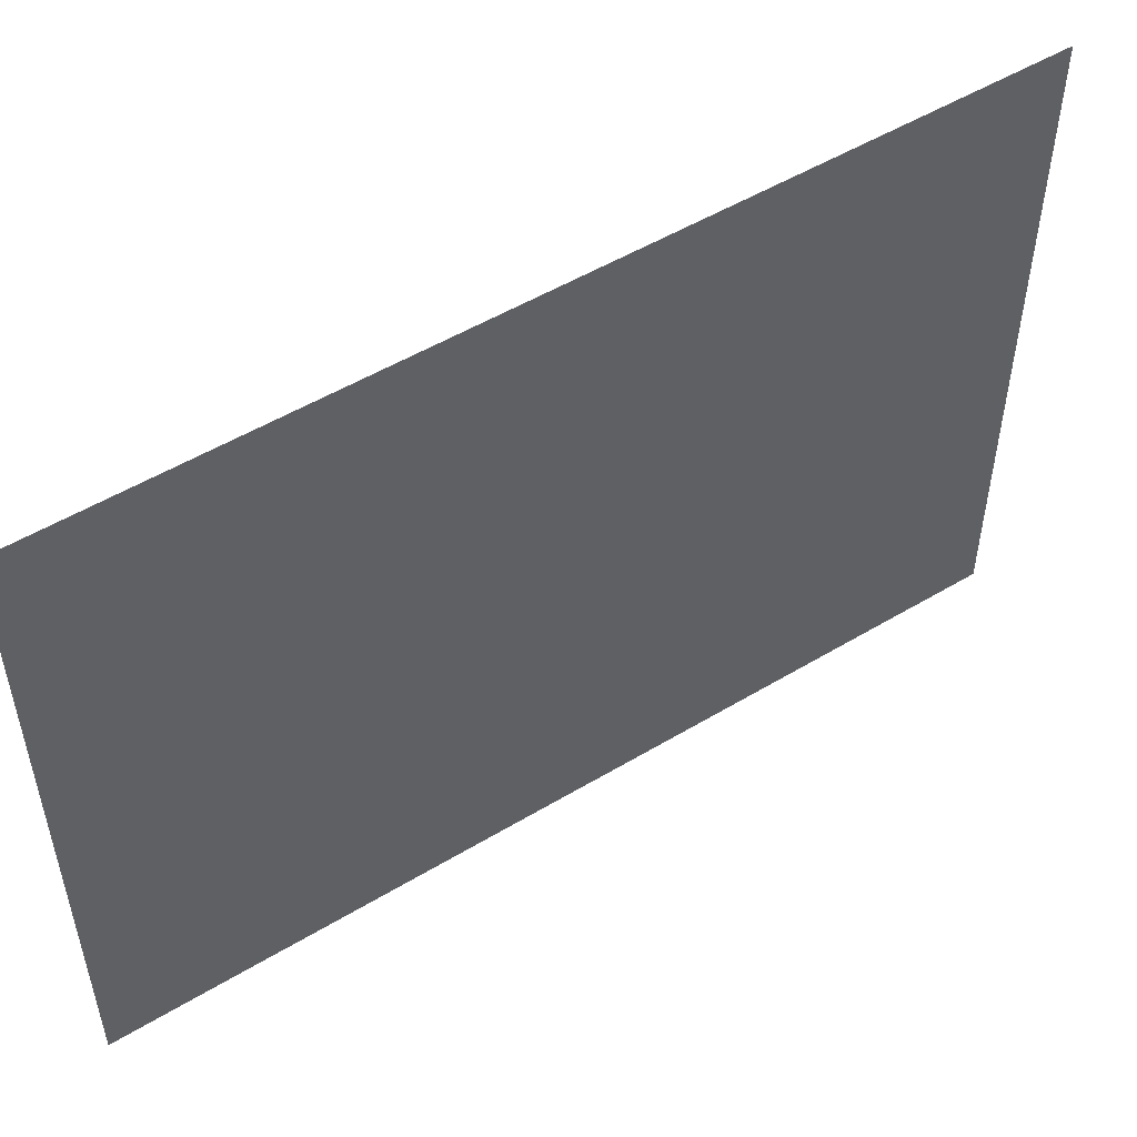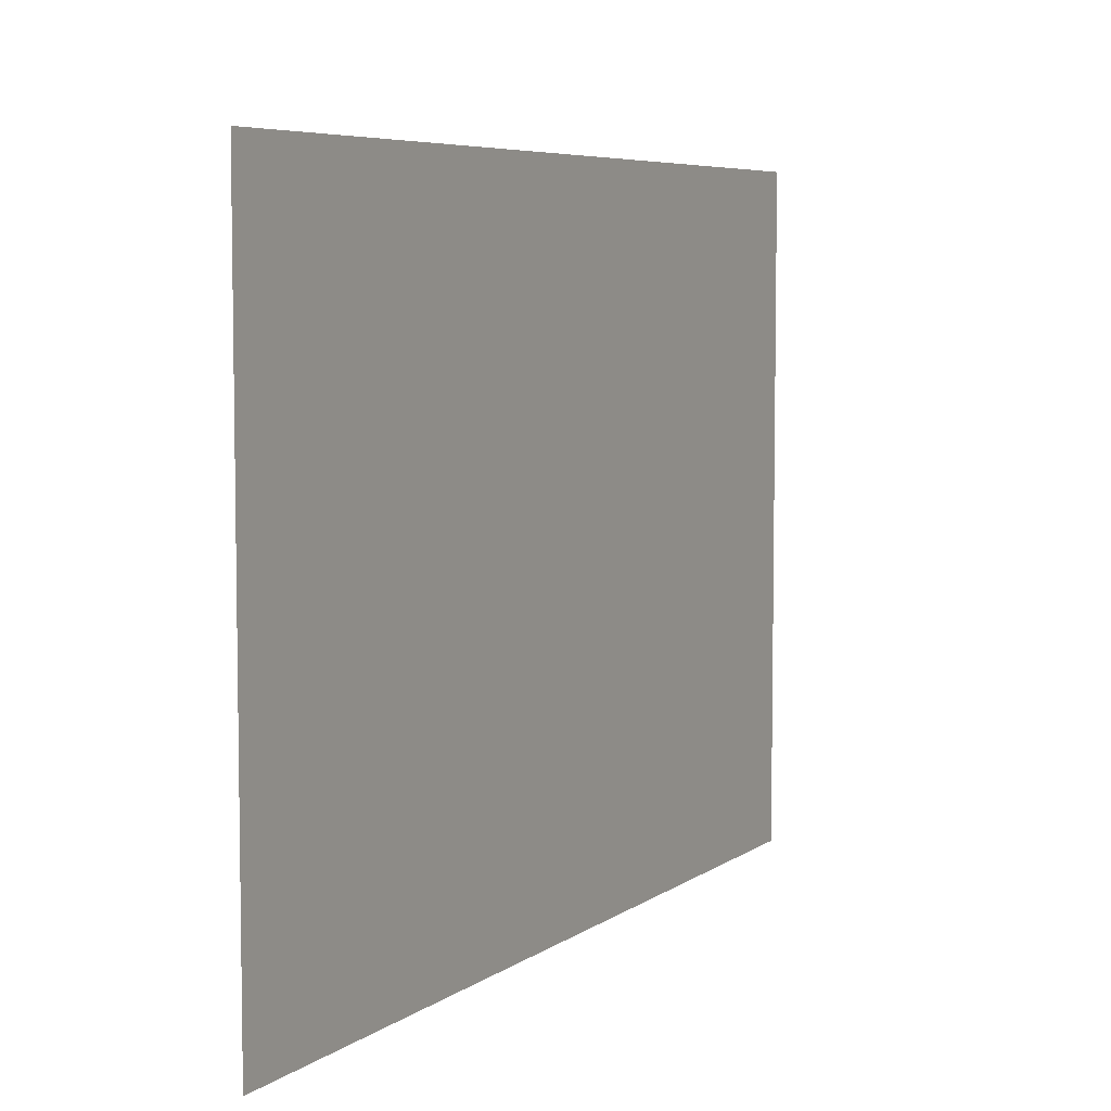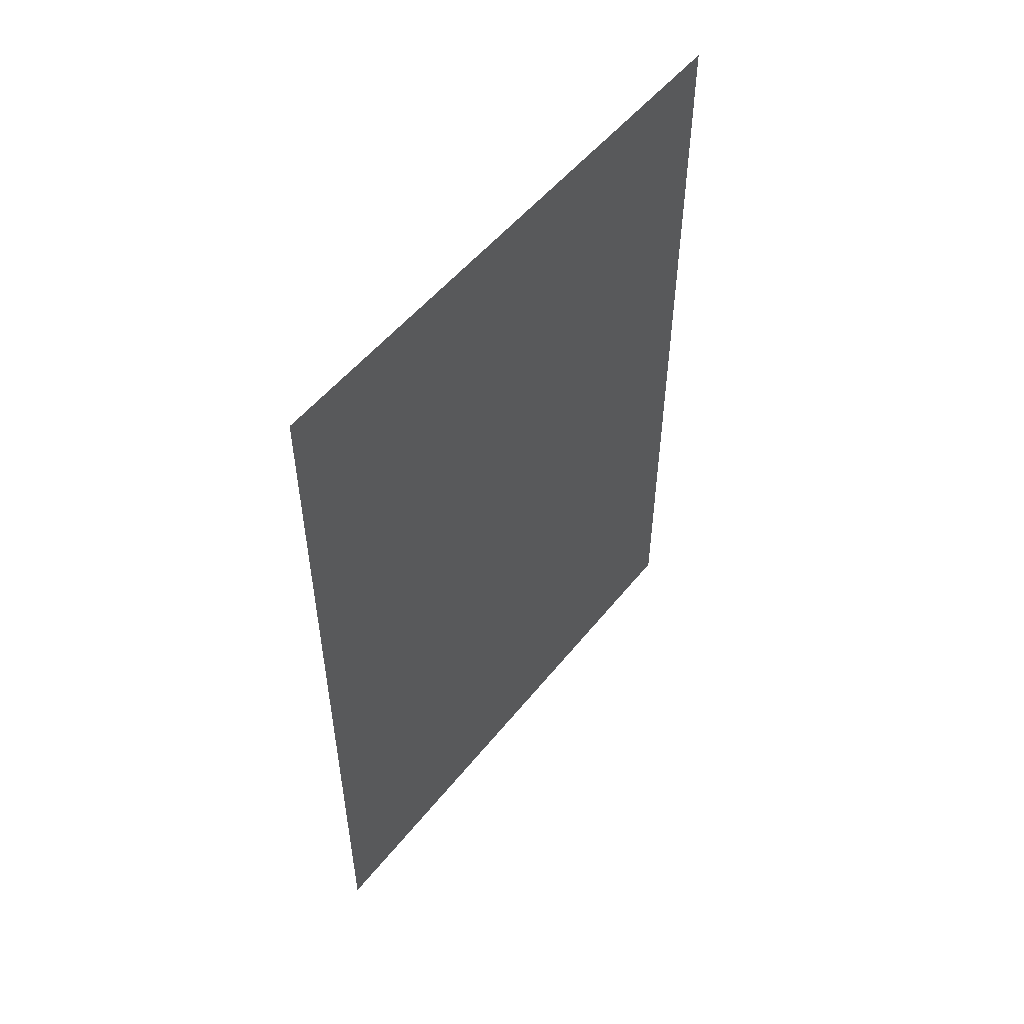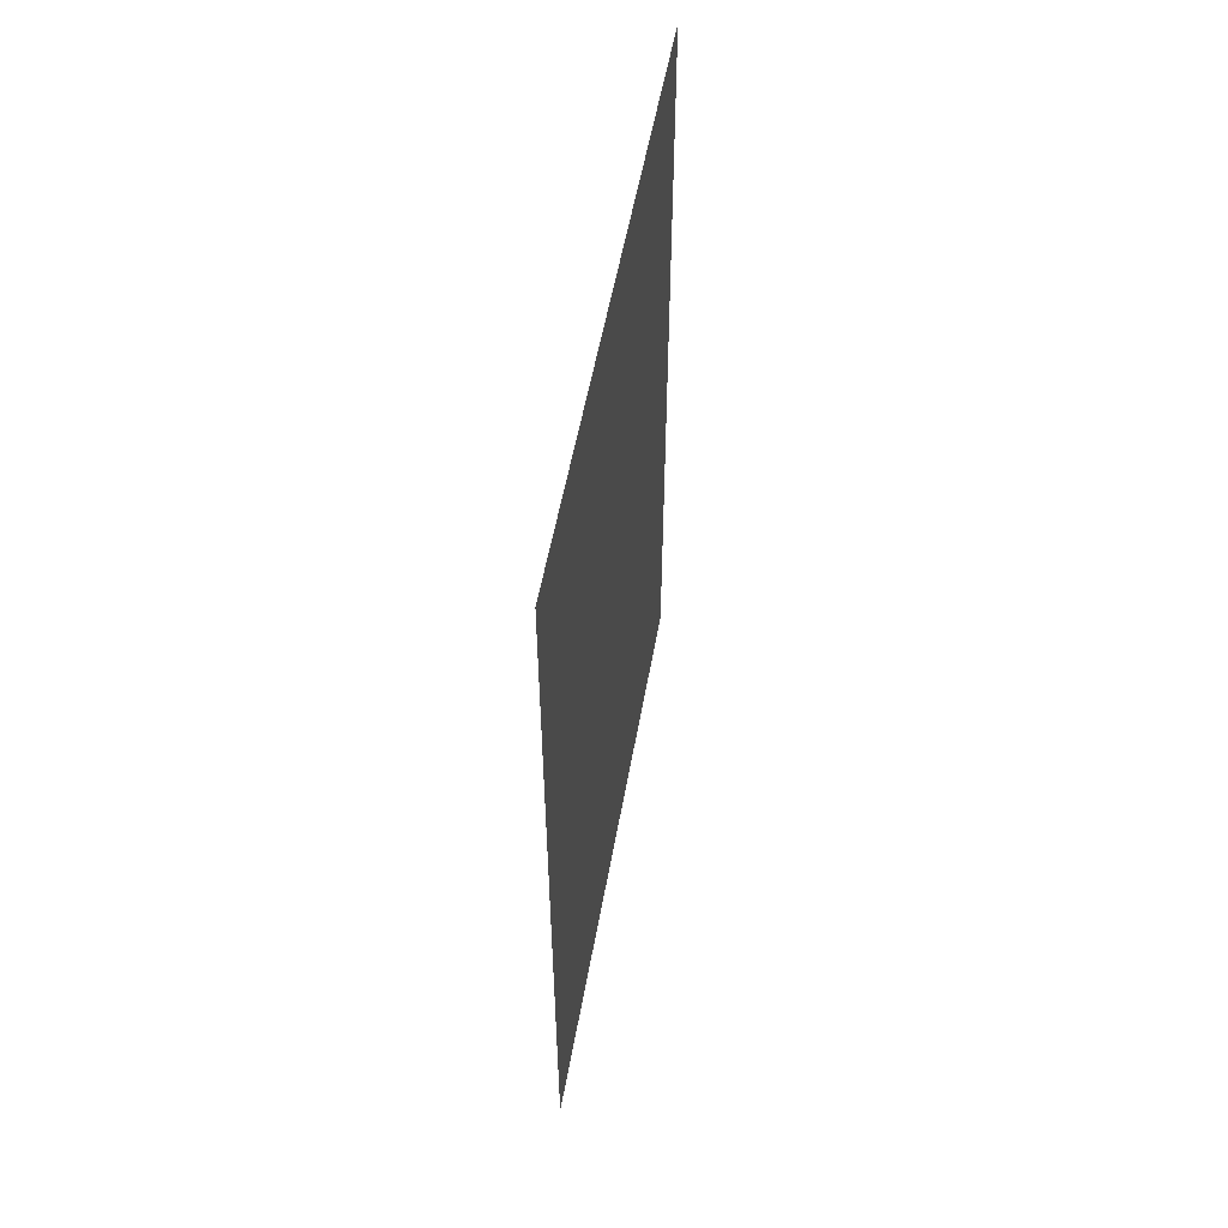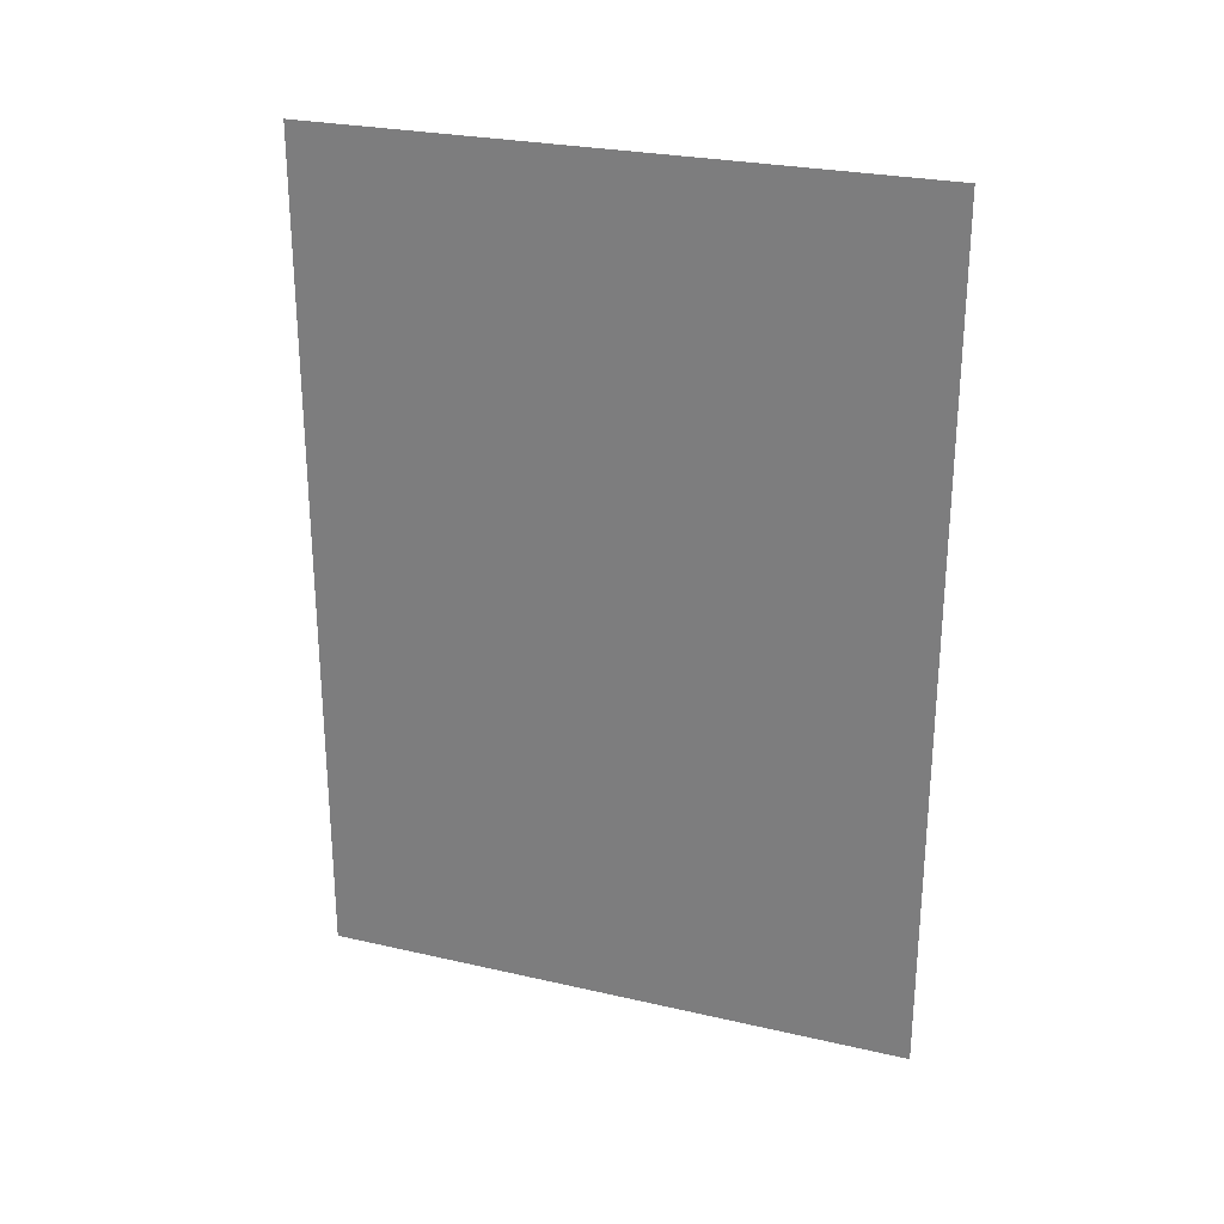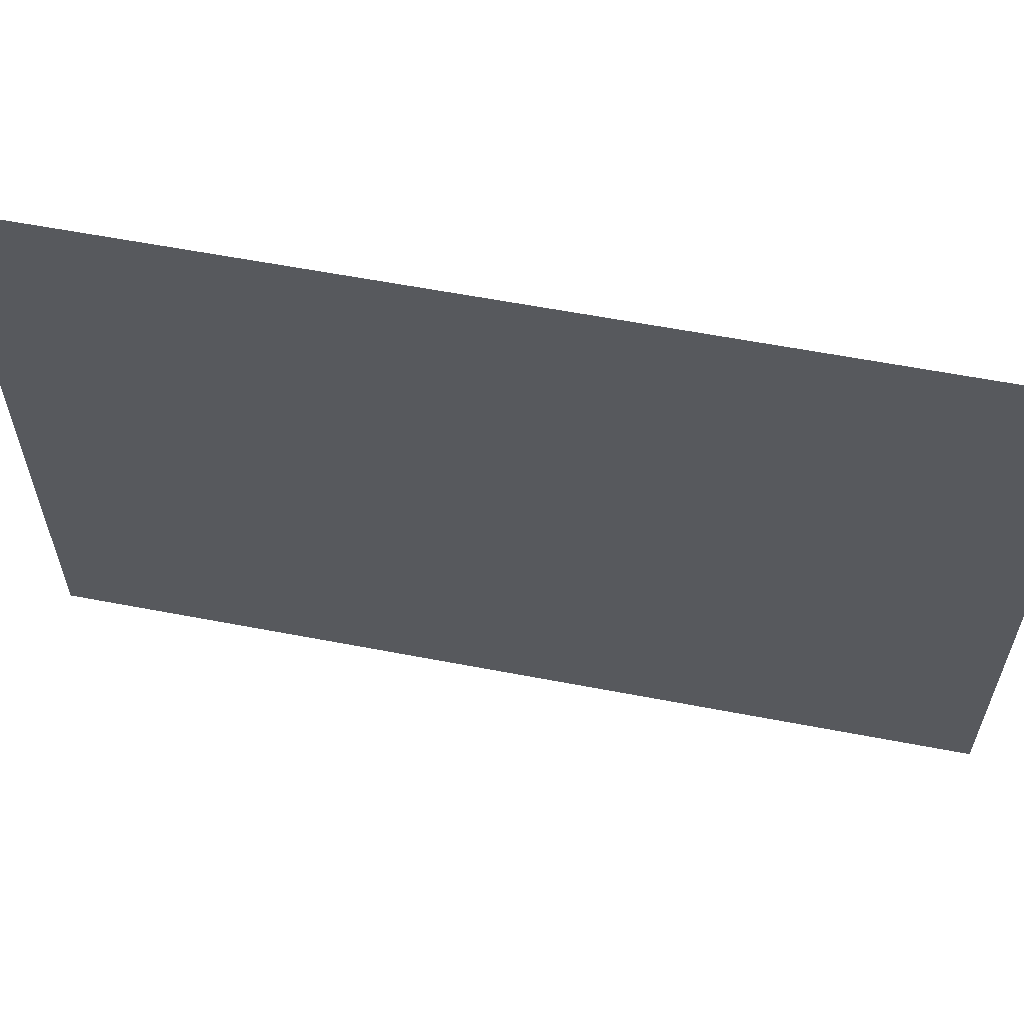
<metadata>
{"format":"obj","ext":"obj","renderer":"f3d","projection":"perspective","resolution":1024,"background":"white","views":[{"elev":51.7,"azim":56.9,"up":"+Z"},{"elev":6.1,"azim":-152.5,"up":"+Z"},{"elev":52.3,"azim":37.5,"up":"+Y"},{"elev":54.6,"azim":-169.9,"up":"+Y"},{"elev":26.5,"azim":109.8,"up":"+Y"},{"elev":60.2,"azim":-78.9,"up":"+Z"}]}
</metadata>
<code>
o Plane.004
v 1.99 1.34 -0.532
v 1.99 2.66 -0.532
v 1.99 1.34 -1.468
v 1.99 2.66 -1.468
f 1 2 4 3

</code>
